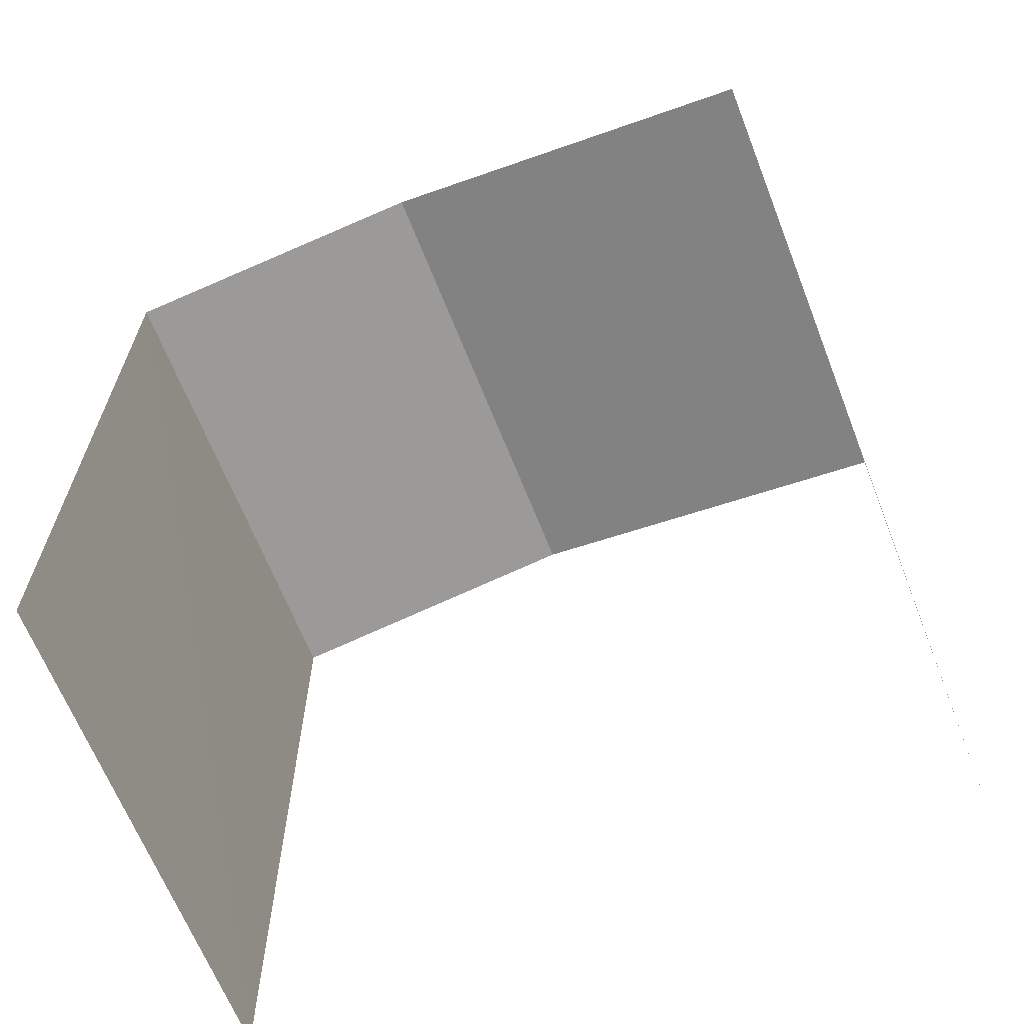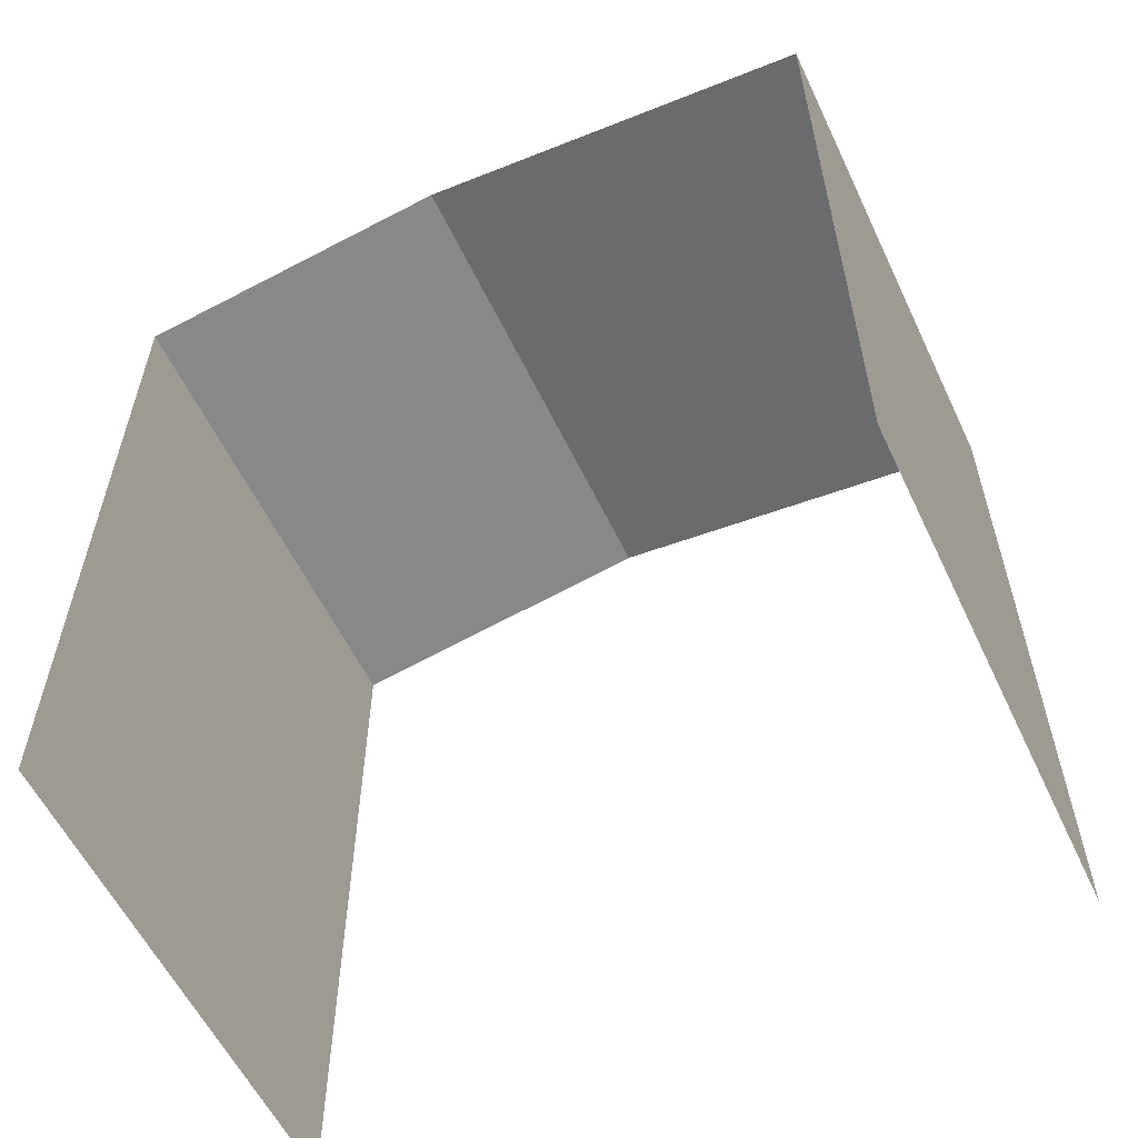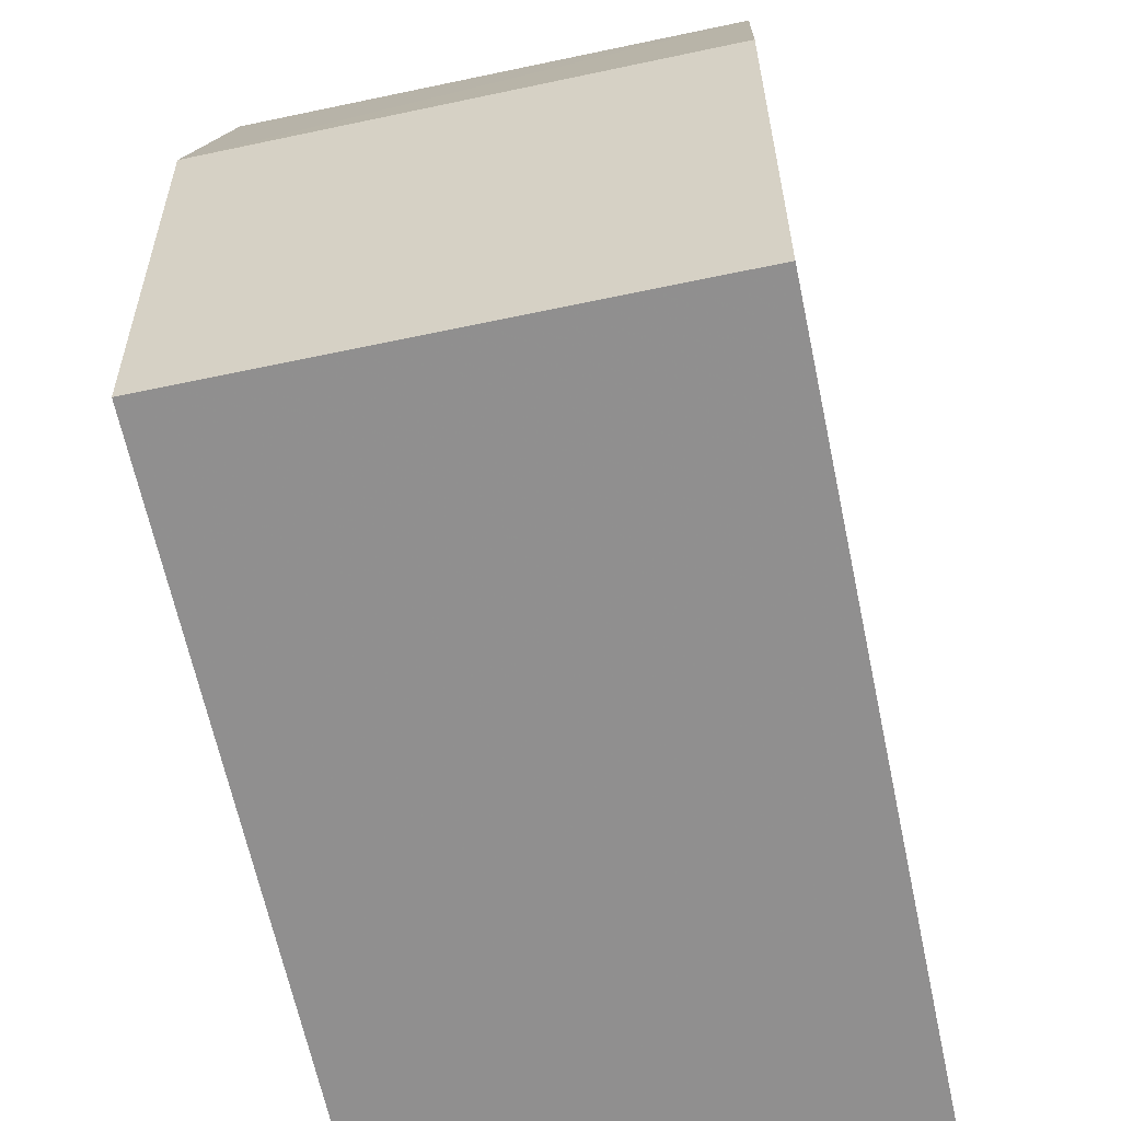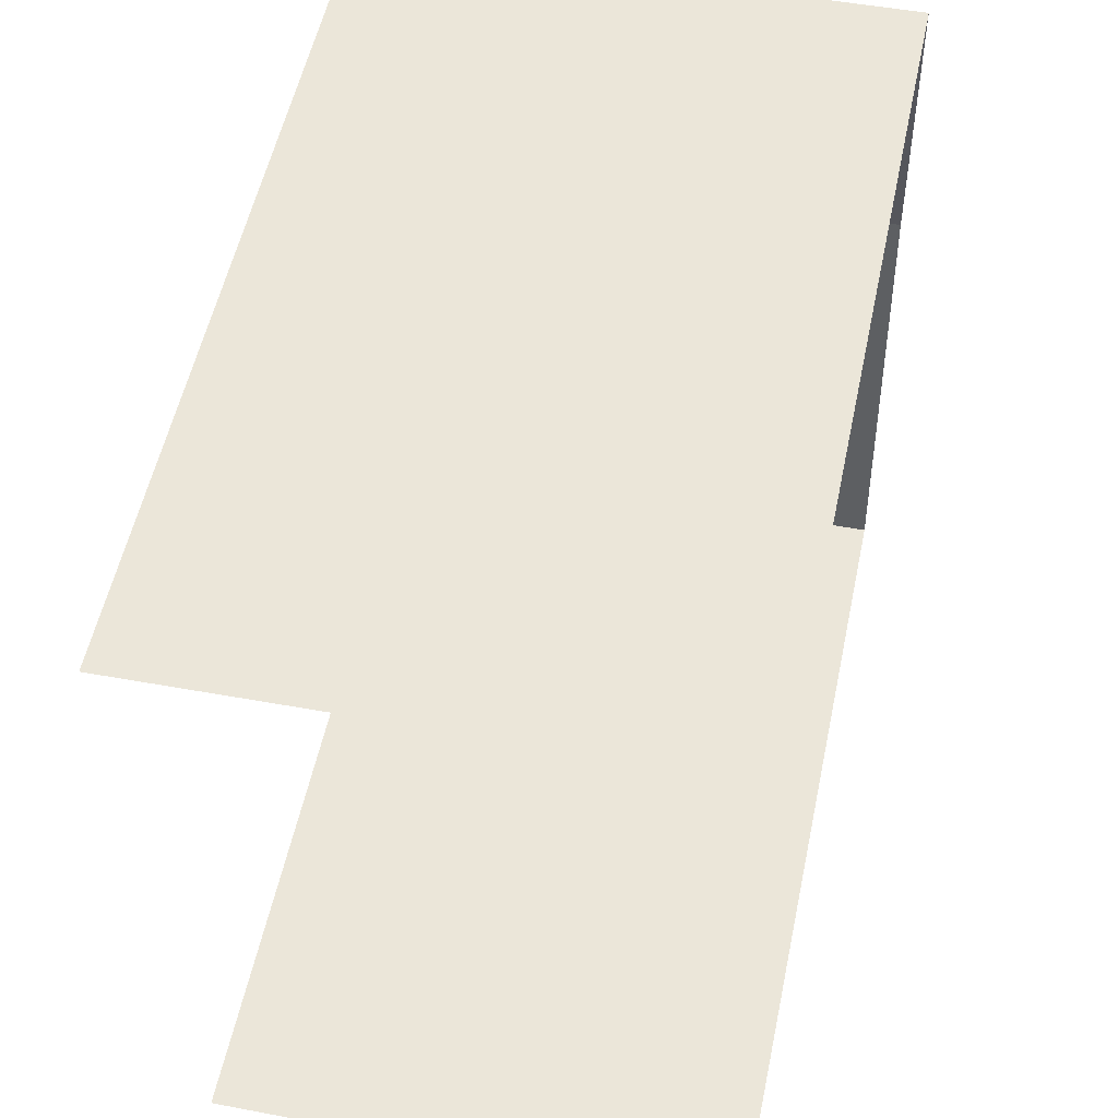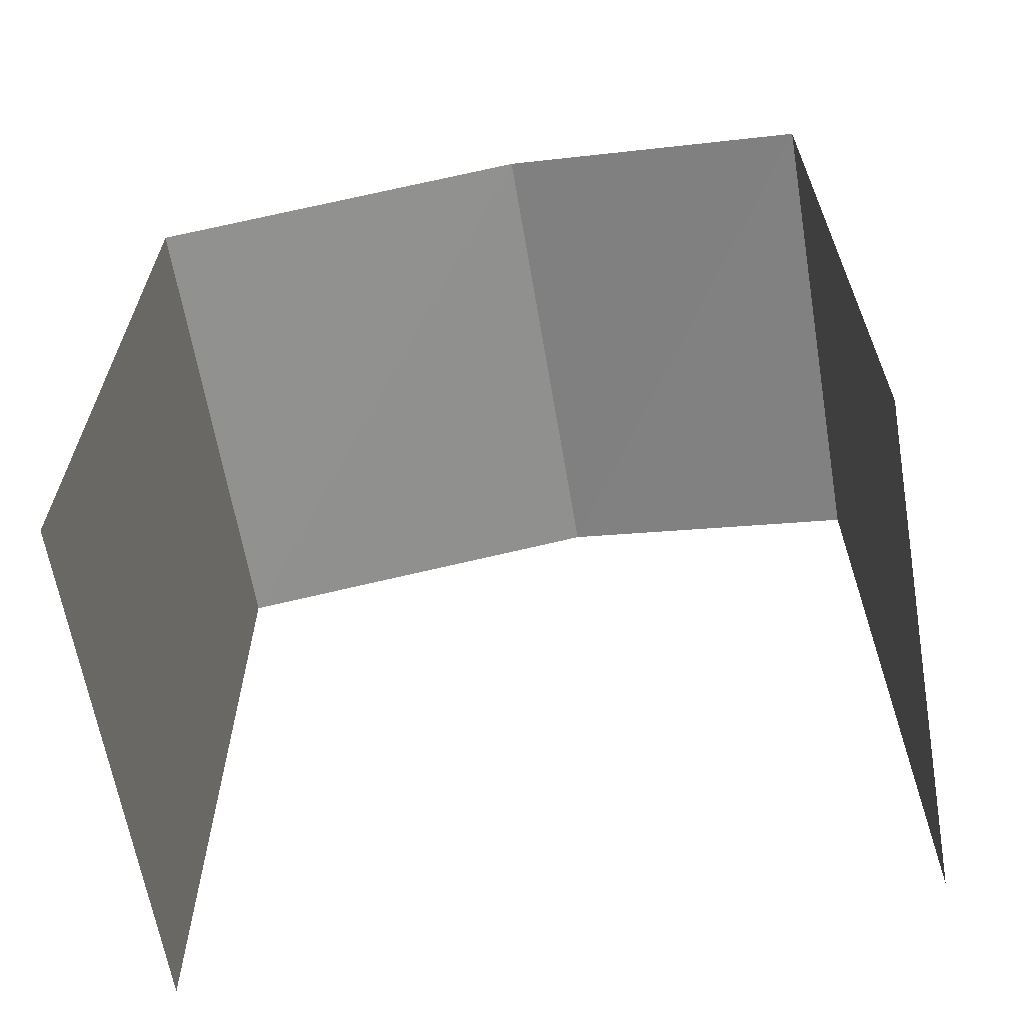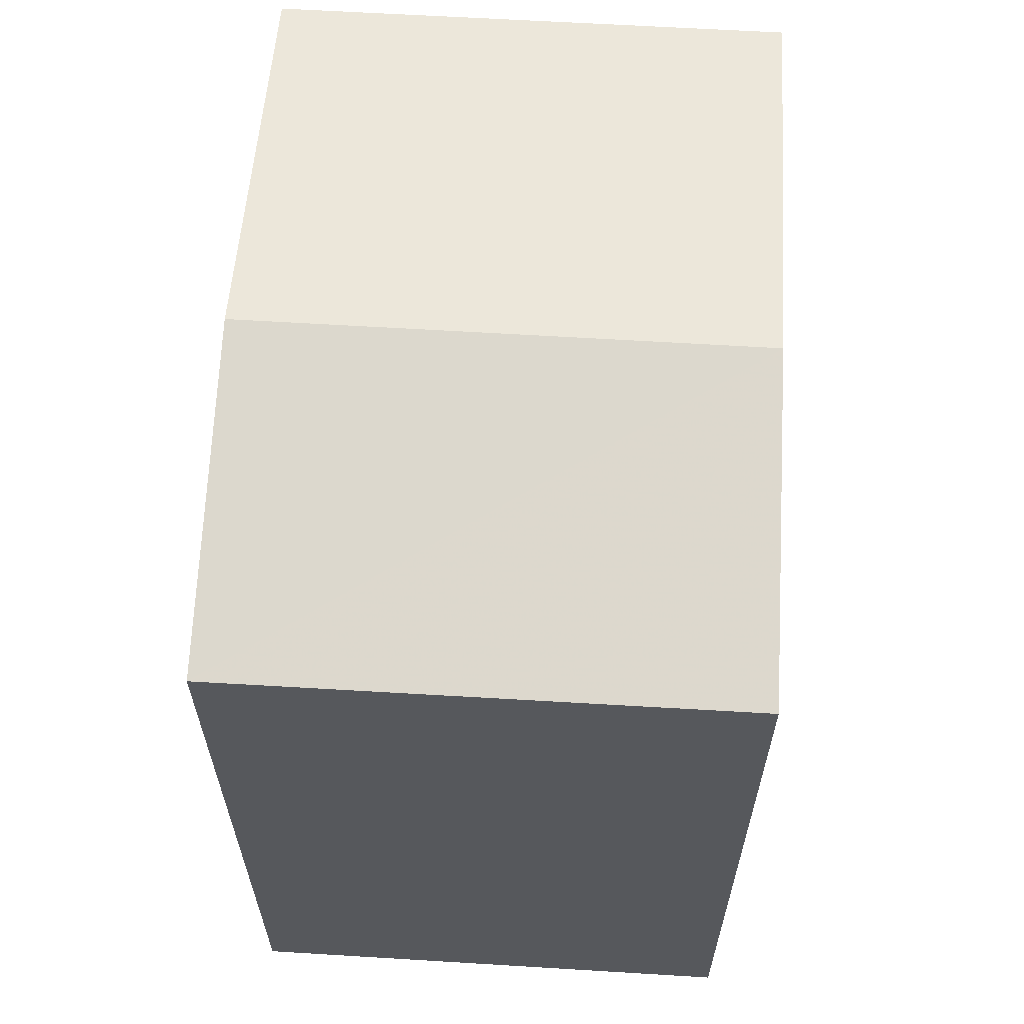
<metadata>
{"format":"obj","ext":"obj","renderer":"f3d","projection":"perspective","resolution":1024,"background":"white","views":[{"elev":-64.9,"azim":-69.6,"up":"+Z"},{"elev":-58.0,"azim":-65.7,"up":"+Z"},{"elev":-65.8,"azim":12.2,"up":"+Y"},{"elev":54.7,"azim":-168.2,"up":"+Y"},{"elev":-64.0,"azim":98.6,"up":"+Z"},{"elev":61.8,"azim":-177.6,"up":"+Z"}]}
</metadata>
<code>
v -3.736e+05 -1.057e+05 20.46
v -3.736e+05 -1.057e+05 20.46
v -3.736e+05 -1.057e+05 20.46
v -3.736e+05 -1.057e+05 20.46
v -3.736e+05 -1.057e+05 27.34
v -3.736e+05 -1.057e+05 27.34
v -3.736e+05 -1.057e+05 27.87
v -3.736e+05 -1.057e+05 27.87
v -3.736e+05 -1.057e+05 27.33
v -3.736e+05 -1.057e+05 27.33
f 1 2 3
f 4 1 3
f 6 4 7
f 4 3 7
f 3 9 7
f 10 2 8
f 2 1 8
f 1 5 8
f 5 6 7
f 8 5 7
f 9 10 8
f 7 9 8
f 10 3 2
f 10 9 3
f 5 1 4
f 6 5 4

</code>
